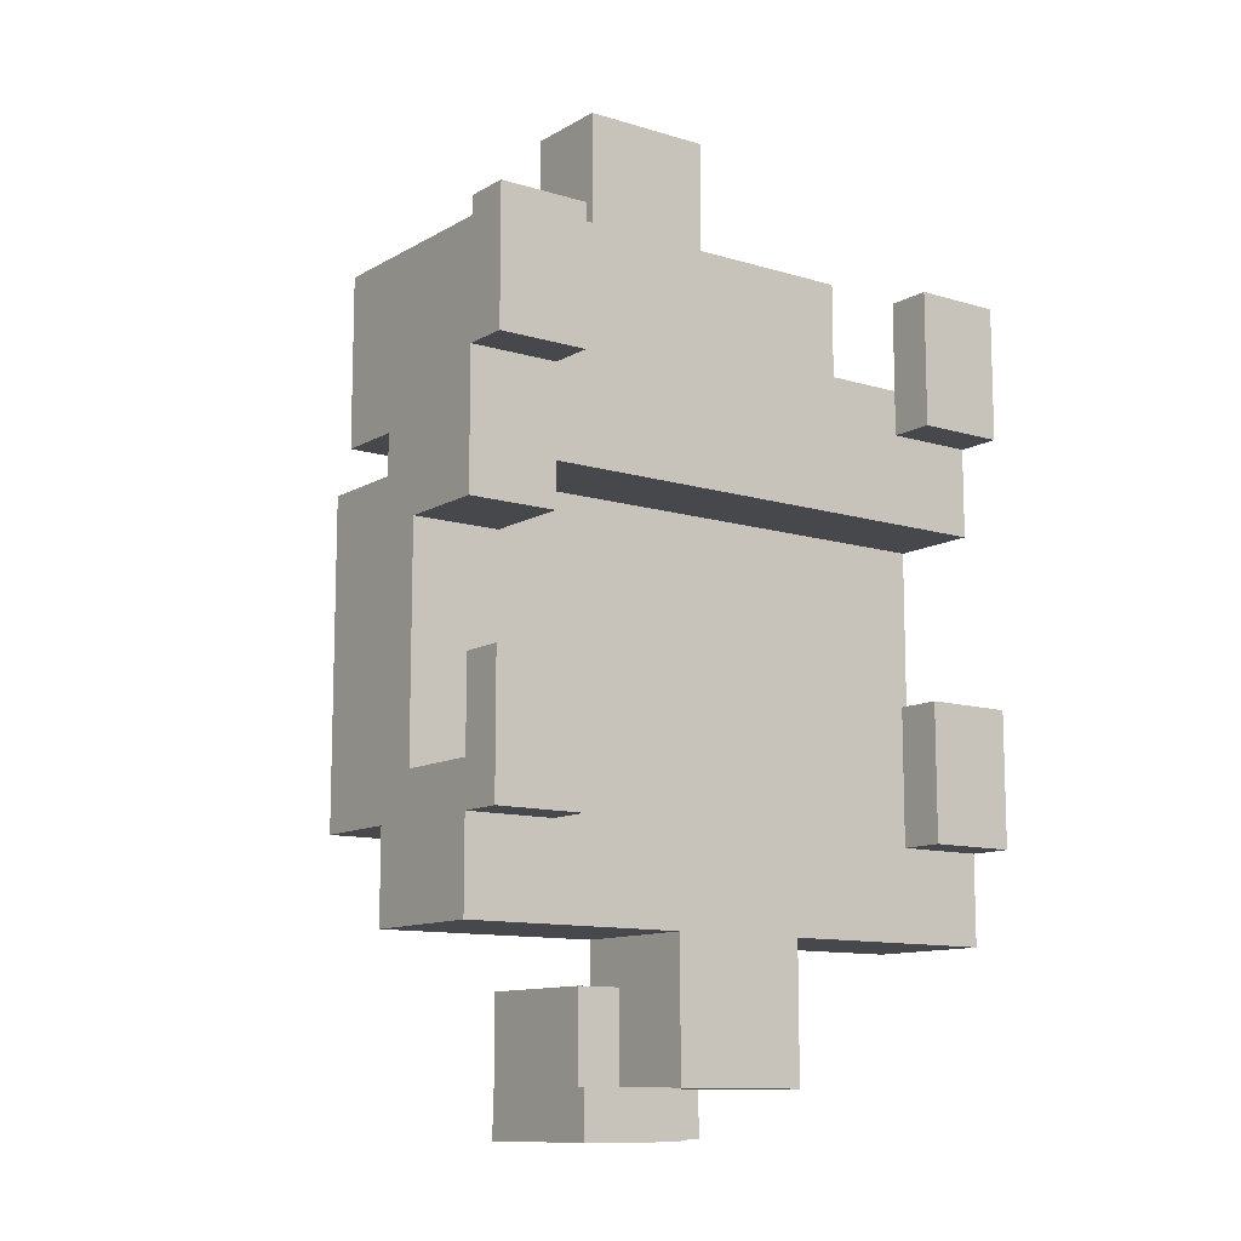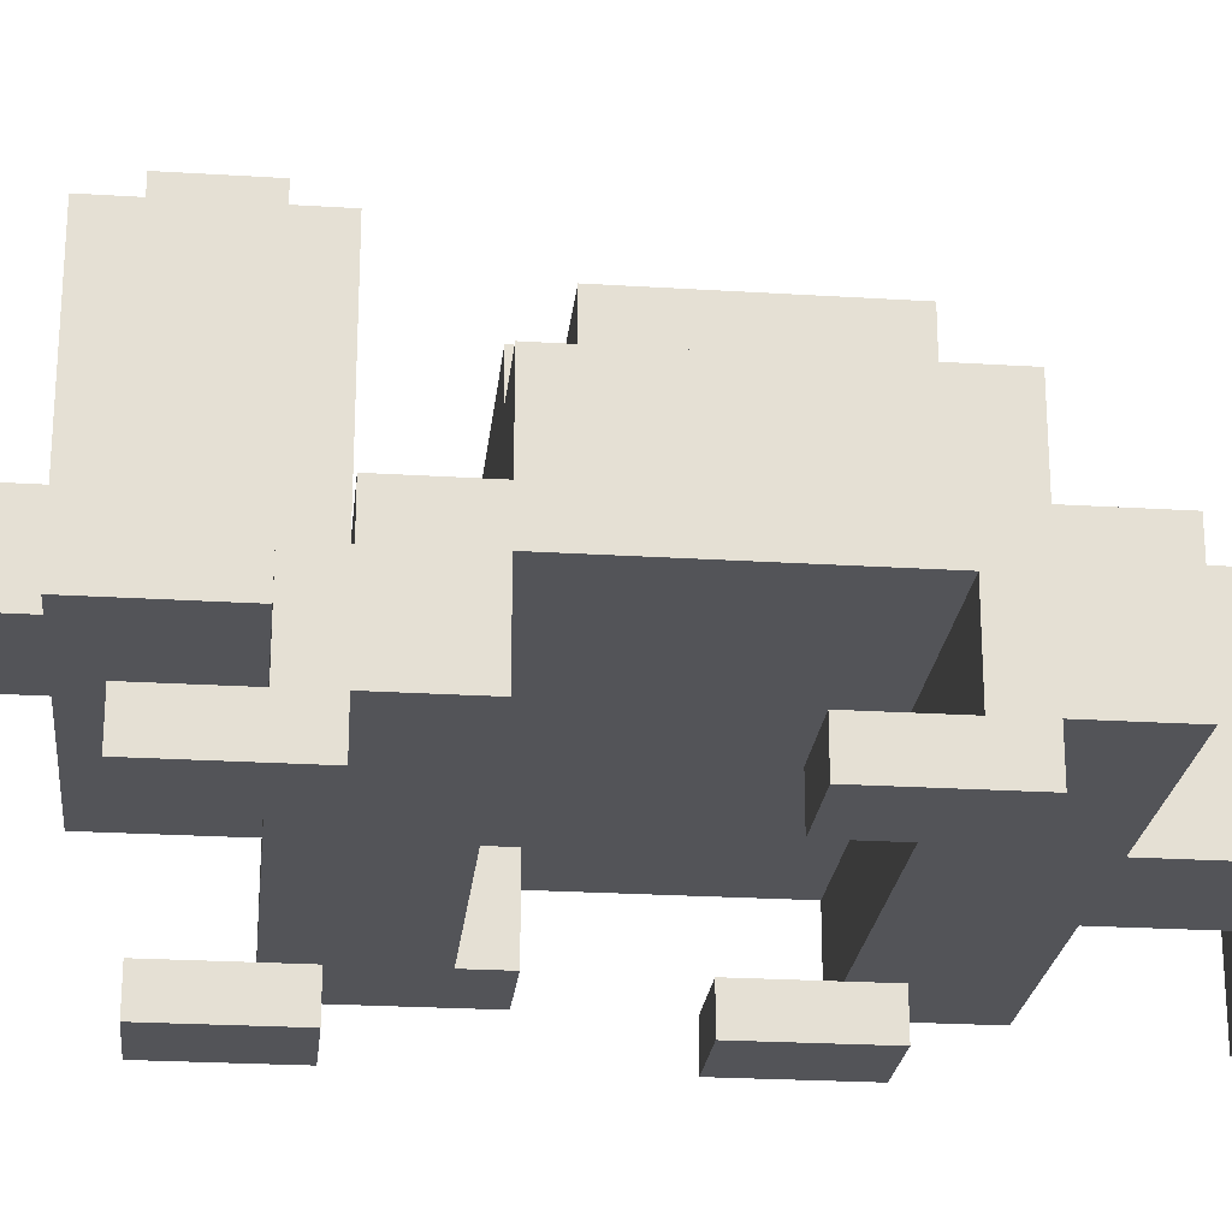
<metadata>
{"format":"obj","ext":"obj","renderer":"f3d","projection":"perspective","resolution":1024,"background":"white","views":[{"elev":-11.4,"azim":-36.3,"up":"+Z"},{"elev":-23.5,"azim":84.0,"up":"+Y"}]}
</metadata>
<code>
o
v -0.7 0 0.7
v -0.7 0 0.5
v -0.7 0 0.4
v -0.7 0 -0.2
v -0.7 0 -0.4
v -0.7 0 -0.5
v -0.7 0.1 0.7
v -0.7 0.1 0.5
v -0.7 0.1 0.4
v -0.7 0.1 0.1
v -0.7 0.1 -0.2
v -0.7 0.1 -0.4
v -0.7 0.1 -0.5
v -0.7 0.1 -0.7
v -0.7 0.3 0.5
v -0.7 0.3 0.4
v -0.7 0.3 0.1
v -0.7 0.3 -0.4
v -0.7 0.4 0.4
v -0.7 0.4 0.2
v -0.7 0.4 -0.5
v -0.7 0.4 -0.7
v -0.7 0.6 0.2
v -0.7 0.6 -0.5
v -0.5 0 -1
v -0.5 0 -1.1
v -0.5 0.3 0.8
v -0.5 0.3 0.5
v -0.5 0.3 0.4
v -0.5 0.3 -1
v -0.5 0.3 -1.1
v -0.5 0.4 0.4
v -0.5 0.6 0.2
v -0.5 0.6 -0.5
v -0.5 0.7 0.2
v -0.5 0.7 0.1
v -0.5 0.7 -0.4
v -0.5 0.7 -0.5
v -0.5 0.8 0.1
v -0.5 0.8 -0.4
v -0.5 0.9 0.8
v -0.5 0.9 0.4
v -0.4 0.9 0.7
v -0.4 0.9 0.5
v -0.4 1 0.7
v -0.4 1 0.5
v -0.3 0.3 -0.8
v -0.3 0.3 -1
v -0.3 0.3 -1.1
v -0.3 0.6 -0.8
v -0.3 0.6 -1.1
v -0.2 0.1 -0.7
v -0.2 0.1 -1
v -0.2 0.3 -0.8
v -0.2 0.3 -1
v -0.2 0.4 1.1
v -0.2 0.4 1
v -0.2 0.4 0.8
v -0.2 0.4 -0.7
v -0.2 0.4 -0.8
v -0.2 0.6 1.1
v -0.2 0.6 1
v -0.2 0.6 0.8
v 0.1 0.9 0.7
v 0.1 0.9 0.5
v 0.1 1 0.7
v 0.1 1 0.5
v 0.4 0 0.7
v 0.4 0 0.5
v 0.4 0 0.4
v 0.4 0 -0.2
v 0.4 0 -0.4
v 0.4 0 -0.5
v 0.4 0.1 0.7
v 0.4 0.1 0.5
v 0.4 0.1 0.4
v 0.4 0.1 -0.2
v 0.4 0.1 -0.4
v 0.4 0.1 -0.5
v -0.5 0 0.7
v -0.5 0 0.5
v -0.5 0 0.4
v -0.5 0 -0.2
v -0.5 0 -0.4
v -0.5 0 -0.5
v -0.5 0.1 0.7
v -0.5 0.1 0.5
v -0.5 0.1 0.4
v -0.5 0.1 0.2
v -0.5 0.1 0.1
v -0.5 0.1 -0.2
v -0.5 0.1 -0.4
v -0.5 0.1 -0.5
v -0.5 0.3 0.2
v -0.5 0.3 0.1
v -0.3 0 -1
v -0.3 0 -1.1
v -0.3 0.1 -1
v -0.3 0.1 -1.1
v -0.2 0.1 -1
v -0.2 0.1 -1.1
v -0.2 0.3 -1
v -0.2 0.3 -1.1
v -0.2 0.9 0.7
v -0.2 0.9 0.5
v -0.2 1 0.7
v -0.2 1 0.5
v 0 0.3 -1
v 0 0.3 -1.1
v 0 0.4 -0.8
v 0 0.4 -1
v 0 0.6 -0.8
v 0 0.6 -1.1
v 0.1 0.1 -0.7
v 0.1 0.1 -1
v 0.1 0.4 1.1
v 0.1 0.4 1
v 0.1 0.4 0.8
v 0.1 0.4 -0.7
v 0.1 0.4 -1
v 0.1 0.6 1.1
v 0.1 0.6 1
v 0.1 0.6 0.8
v 0.3 0.9 0.7
v 0.3 0.9 0.5
v 0.3 1 0.7
v 0.3 1 0.5
v 0.4 0.3 0.8
v 0.4 0.3 0.5
v 0.4 0.3 0.4
v 0.4 0.4 0.4
v 0.4 0.6 0.2
v 0.4 0.6 -0.5
v 0.4 0.7 0.2
v 0.4 0.7 0.1
v 0.4 0.7 -0.4
v 0.4 0.7 -0.5
v 0.4 0.8 0.1
v 0.4 0.8 -0.4
v 0.4 0.9 0.8
v 0.4 0.9 0.4
v 0.6 0 0.7
v 0.6 0 0.5
v 0.6 0 0.4
v 0.6 0 -0.2
v 0.6 0 -0.4
v 0.6 0 -0.5
v 0.6 0.1 0.7
v 0.6 0.1 0.5
v 0.6 0.1 0.4
v 0.6 0.1 0.2
v 0.6 0.1 -0.2
v 0.6 0.1 -0.4
v 0.6 0.1 -0.5
v 0.6 0.1 -0.7
v 0.6 0.3 0.5
v 0.6 0.3 0.4
v 0.6 0.3 0.2
v 0.6 0.3 -0.4
v 0.6 0.4 0.4
v 0.6 0.4 0.2
v 0.6 0.4 -0.5
v 0.6 0.4 -0.7
v 0.6 0.6 0.2
v 0.6 0.6 -0.5
v -0.2 0.4 1.1
v -0.2 0.6 1.1
v 0.1 0.4 1.1
v 0.1 0.6 1.1
v -0.5 0.3 0.8
v -0.5 0.9 0.8
v -0.4 0.6 0.8
v -0.4 0.7 0.8
v -0.2 0.4 0.8
v -0.2 0.6 0.8
v -0.2 0.7 0.8
v -0.1 0.4 0.8
v 0 0.4 0.8
v 0.1 0.4 0.8
v 0.1 0.6 0.8
v 0.1 0.7 0.8
v 0.3 0.6 0.8
v 0.3 0.7 0.8
v 0.4 0.3 0.8
v 0.4 0.9 0.8
v -0.7 0 0.7
v -0.7 0.1 0.7
v -0.5 0 0.7
v -0.5 0.1 0.7
v -0.4 0.9 0.7
v -0.4 1 0.7
v -0.2 0.9 0.7
v -0.2 1 0.7
v 0.1 0.9 0.7
v 0.1 1 0.7
v 0.3 0.9 0.7
v 0.3 1 0.7
v 0.4 0 0.7
v 0.4 0.1 0.7
v 0.6 0 0.7
v 0.6 0.1 0.7
v -0.7 0.1 0.5
v -0.7 0.3 0.5
v -0.5 0.1 0.5
v -0.5 0.3 0.5
v -0.4 0.3 0.5
v 0.3 0.3 0.5
v 0.4 0.1 0.5
v 0.4 0.3 0.5
v 0.6 0.1 0.5
v 0.6 0.3 0.5
v -0.7 0.3 0.4
v -0.7 0.4 0.4
v -0.5 0.3 0.4
v -0.5 0.4 0.4
v 0.4 0.3 0.4
v 0.4 0.4 0.4
v 0.6 0.3 0.4
v 0.6 0.4 0.4
v -0.7 0.4 0.2
v -0.7 0.6 0.2
v -0.5 0.4 0.2
v -0.5 0.6 0.2
v -0.5 0.7 0.2
v 0.4 0.4 0.2
v 0.4 0.5 0.2
v 0.4 0.6 0.2
v 0.4 0.7 0.2
v 0.5 0.4 0.2
v 0.5 0.5 0.2
v 0.6 0.4 0.2
v 0.6 0.6 0.2
v -0.5 0.7 0.1
v -0.5 0.8 0.1
v 0.4 0.7 0.1
v 0.4 0.8 0.1
v -0.7 0 -0.2
v -0.7 0.1 -0.2
v -0.5 0 -0.2
v -0.5 0.1 -0.2
v 0.4 0 -0.2
v 0.4 0.1 -0.2
v 0.6 0 -0.2
v 0.6 0.1 -0.2
v -0.7 0.1 -0.4
v -0.7 0.3 -0.4
v -0.6 0.1 -0.4
v -0.6 0.3 -0.4
v -0.5 0.1 -0.4
v -0.5 0.3 -0.4
v 0.4 0.1 -0.4
v 0.4 0.3 -0.4
v 0.5 0.1 -0.4
v 0.5 0.3 -0.4
v 0.6 0.1 -0.4
v 0.6 0.3 -0.4
v -0.3 0.3 -0.8
v -0.3 0.6 -0.8
v -0.2 0.3 -0.8
v -0.2 0.4 -0.8
v 0 0.4 -0.8
v 0 0.6 -0.8
v -0.5 0 -1
v -0.5 0.3 -1
v -0.3 0 -1
v -0.3 0.1 -1
v -0.3 0.3 -1
v -0.2 0.1 -1
v -0.2 0.3 -1
v -0.4 0.9 0.5
v -0.4 1 0.5
v -0.2 0.9 0.5
v -0.2 1 0.5
v 0.1 0.9 0.5
v 0.1 1 0.5
v 0.3 0.9 0.5
v 0.3 1 0.5
v -0.7 0 0.4
v -0.7 0.1 0.4
v -0.6 0 0.4
v -0.6 0.1 0.4
v -0.5 0 0.4
v -0.5 0.1 0.4
v -0.5 0.4 0.4
v -0.5 0.9 0.4
v 0.4 0 0.4
v 0.4 0.1 0.4
v 0.4 0.4 0.4
v 0.4 0.9 0.4
v 0.5 0 0.4
v 0.5 0.1 0.4
v 0.6 0 0.4
v 0.6 0.1 0.4
v -0.5 0.1 0.2
v -0.5 0.3 0.2
v 0.4 0.1 0.2
v 0.4 0.3 0.2
v 0.5 0.1 0.2
v 0.5 0.3 0.2
v 0.6 0.1 0.2
v 0.6 0.3 0.2
v -0.7 0.1 0.1
v -0.7 0.3 0.1
v -0.6 0.1 0.1
v -0.6 0.3 0.1
v -0.5 0.1 0.1
v -0.5 0.3 0.1
v -0.5 0.7 -0.4
v -0.5 0.8 -0.4
v 0.4 0.7 -0.4
v 0.4 0.8 -0.4
v -0.7 0 -0.5
v -0.7 0.1 -0.5
v -0.7 0.4 -0.5
v -0.7 0.6 -0.5
v -0.6 0 -0.5
v -0.6 0.1 -0.5
v -0.5 0 -0.5
v -0.5 0.1 -0.5
v -0.5 0.4 -0.5
v -0.5 0.6 -0.5
v -0.5 0.7 -0.5
v 0.4 0 -0.5
v 0.4 0.1 -0.5
v 0.4 0.4 -0.5
v 0.4 0.6 -0.5
v 0.4 0.7 -0.5
v 0.5 0 -0.5
v 0.5 0.1 -0.5
v 0.6 0 -0.5
v 0.6 0.1 -0.5
v 0.6 0.4 -0.5
v 0.6 0.6 -0.5
v -0.7 0.1 -0.7
v -0.7 0.4 -0.7
v -0.5 0.1 -0.7
v -0.5 0.4 -0.7
v -0.2 0.1 -0.7
v -0.2 0.4 -0.7
v 0.1 0.1 -0.7
v 0.1 0.4 -0.7
v 0.4 0.1 -0.7
v 0.4 0.4 -0.7
v 0.6 0.1 -0.7
v 0.6 0.4 -0.7
v -0.2 0.1 -1
v -0.2 0.3 -1
v 0 0.3 -1
v 0 0.4 -1
v 0.1 0.1 -1
v 0.1 0.4 -1
v -0.5 0 -1.1
v -0.5 0.3 -1.1
v -0.3 0 -1.1
v -0.3 0.1 -1.1
v -0.3 0.3 -1.1
v -0.3 0.6 -1.1
v -0.2 0.1 -1.1
v -0.2 0.3 -1.1
v 0 0.3 -1.1
v 0 0.6 -1.1
v -0.7 0 0.7
v -0.5 0 0.7
v 0.4 0 0.7
v 0.6 0 0.7
v -0.7 0 0.5
v -0.6 0 0.5
v -0.5 0 0.5
v 0.4 0 0.5
v 0.5 0 0.5
v 0.6 0 0.5
v -0.7 0 0.4
v -0.6 0 0.4
v -0.5 0 0.4
v 0.4 0 0.4
v 0.5 0 0.4
v 0.6 0 0.4
v -0.7 0 -0.2
v -0.5 0 -0.2
v 0.4 0 -0.2
v 0.6 0 -0.2
v -0.7 0 -0.4
v -0.6 0 -0.4
v -0.5 0 -0.4
v 0.4 0 -0.4
v 0.5 0 -0.4
v 0.6 0 -0.4
v -0.7 0 -0.5
v -0.6 0 -0.5
v -0.5 0 -0.5
v 0.4 0 -0.5
v 0.5 0 -0.5
v 0.6 0 -0.5
v -0.5 0 -1
v -0.3 0 -1
v -0.5 0 -1.1
v -0.3 0 -1.1
v -0.5 0.1 0.5
v 0.4 0.1 0.5
v -0.7 0.1 0.4
v -0.6 0.1 0.4
v -0.5 0.1 0.4
v 0.4 0.1 0.4
v 0.5 0.1 0.4
v 0.6 0.1 0.4
v -0.5 0.1 0.2
v 0.4 0.1 0.2
v 0.5 0.1 0.2
v 0.6 0.1 0.2
v -0.7 0.1 0.1
v -0.6 0.1 0.1
v -0.5 0.1 0.1
v -0.5 0.1 -0.4
v 0.4 0.1 -0.4
v -0.7 0.1 -0.5
v -0.6 0.1 -0.5
v -0.5 0.1 -0.5
v 0.4 0.1 -0.5
v 0.5 0.1 -0.5
v 0.6 0.1 -0.5
v -0.6 0.1 -0.6
v -0.5 0.1 -0.6
v -0.2 0.1 -0.6
v 0.1 0.1 -0.6
v 0.4 0.1 -0.6
v 0.5 0.1 -0.6
v -0.7 0.1 -0.7
v -0.5 0.1 -0.7
v -0.2 0.1 -0.7
v 0.1 0.1 -0.7
v 0.4 0.1 -0.7
v 0.6 0.1 -0.7
v -0.3 0.1 -1
v -0.2 0.1 -1
v 0.1 0.1 -1
v -0.3 0.1 -1.1
v -0.2 0.1 -1.1
v -0.5 0.3 0.8
v 0.4 0.3 0.8
v -0.4 0.3 0.7
v 0.3 0.3 0.7
v -0.5 0.3 0.5
v -0.4 0.3 0.5
v 0.3 0.3 0.5
v 0.4 0.3 0.5
v -0.5 0.3 0.2
v 0.4 0.3 0.2
v 0.5 0.3 0.2
v 0.6 0.3 0.2
v -0.7 0.3 0.1
v -0.6 0.3 0.1
v -0.5 0.3 0.1
v -0.7 0.3 -0.4
v -0.6 0.3 -0.4
v -0.5 0.3 -0.4
v 0.4 0.3 -0.4
v 0.5 0.3 -0.4
v 0.6 0.3 -0.4
v -0.3 0.3 -0.8
v -0.2 0.3 -0.8
v -0.3 0.3 -1
v -0.2 0.3 -1
v 0 0.3 -1
v -0.2 0.3 -1.1
v 0 0.3 -1.1
v -0.2 0.4 1.1
v 0.1 0.4 1.1
v -0.2 0.4 1
v -0.1 0.4 1
v 0 0.4 1
v 0.1 0.4 1
v -0.2 0.4 0.8
v -0.1 0.4 0.8
v 0 0.4 0.8
v 0.1 0.4 0.8
v -0.7 0.1 0.7
v -0.5 0.1 0.7
v 0.4 0.1 0.7
v 0.6 0.1 0.7
v -0.7 0.1 0.5
v -0.5 0.1 0.5
v 0.4 0.1 0.5
v 0.6 0.1 0.5
v -0.7 0.1 -0.2
v -0.5 0.1 -0.2
v 0.4 0.1 -0.2
v 0.6 0.1 -0.2
v -0.7 0.1 -0.4
v -0.6 0.1 -0.4
v -0.5 0.1 -0.4
v 0.4 0.1 -0.4
v 0.5 0.1 -0.4
v 0.6 0.1 -0.4
v -0.7 0.3 0.5
v -0.5 0.3 0.5
v 0.4 0.3 0.5
v 0.6 0.3 0.5
v -0.7 0.3 0.4
v -0.5 0.3 0.4
v 0.4 0.3 0.4
v 0.6 0.3 0.4
v -0.5 0.3 -1
v -0.3 0.3 -1
v -0.5 0.3 -1.1
v -0.3 0.3 -1.1
v -0.7 0.4 0.4
v -0.5 0.4 0.4
v 0.4 0.4 0.4
v 0.6 0.4 0.4
v -0.7 0.4 0.2
v -0.5 0.4 0.2
v 0.4 0.4 0.2
v 0.5 0.4 0.2
v 0.6 0.4 0.2
v -0.7 0.4 -0.5
v -0.5 0.4 -0.5
v 0.4 0.4 -0.5
v 0.6 0.4 -0.5
v -0.7 0.4 -0.7
v -0.5 0.4 -0.7
v -0.2 0.4 -0.7
v 0.1 0.4 -0.7
v 0.4 0.4 -0.7
v 0.6 0.4 -0.7
v -0.2 0.4 -0.8
v 0 0.4 -0.8
v 0 0.4 -1
v 0.1 0.4 -1
v -0.2 0.6 1.1
v 0.1 0.6 1.1
v -0.2 0.6 1
v 0.1 0.6 1
v -0.2 0.6 0.8
v 0.1 0.6 0.8
v -0.7 0.6 0.2
v -0.5 0.6 0.2
v 0.4 0.6 0.2
v 0.6 0.6 0.2
v -0.7 0.6 -0.5
v -0.5 0.6 -0.5
v 0.4 0.6 -0.5
v 0.6 0.6 -0.5
v -0.3 0.6 -0.8
v 0 0.6 -0.8
v -0.3 0.6 -1.1
v 0 0.6 -1.1
v -0.5 0.7 0.2
v 0.4 0.7 0.2
v -0.5 0.7 0.1
v 0.4 0.7 0.1
v -0.5 0.7 -0.4
v 0.4 0.7 -0.4
v -0.5 0.7 -0.5
v 0.4 0.7 -0.5
v -0.5 0.8 0.1
v 0.4 0.8 0.1
v -0.5 0.8 -0.4
v 0.4 0.8 -0.4
v -0.5 0.9 0.8
v 0.4 0.9 0.8
v -0.4 0.9 0.7
v -0.2 0.9 0.7
v 0.1 0.9 0.7
v 0.3 0.9 0.7
v -0.4 0.9 0.5
v -0.2 0.9 0.5
v 0.1 0.9 0.5
v 0.3 0.9 0.5
v -0.5 0.9 0.4
v 0.4 0.9 0.4
v -0.4 1 0.7
v -0.2 1 0.7
v 0.1 1 0.7
v 0.3 1 0.7
v -0.4 1 0.5
v -0.2 1 0.5
v 0.1 1 0.5
v 0.3 1 0.5
f 7 2 1
f 8 3 2
f 8 2 7
f 9 3 8
f 11 5 4
f 12 6 5
f 12 5 11
f 13 6 12
f 15 10 9
f 15 9 8
f 16 10 15
f 17 10 16
f 18 14 13
f 18 13 12
f 19 17 16
f 19 18 17
f 20 18 19
f 21 14 18
f 21 18 20
f 22 14 21
f 23 21 20
f 24 21 23
f 30 26 25
f 31 26 30
f 32 29 28
f 32 28 27
f 35 34 33
f 36 34 35
f 37 34 36
f 38 34 37
f 39 37 36
f 40 37 39
f 41 32 27
f 42 32 41
f 45 44 43
f 46 44 45
f 50 48 47
f 50 49 48
f 51 49 50
f 54 53 52
f 55 53 54
f 59 54 52
f 60 54 59
f 61 57 56
f 62 58 57
f 62 57 61
f 63 58 62
f 66 65 64
f 67 65 66
f 74 69 68
f 75 70 69
f 75 69 74
f 76 70 75
f 77 72 71
f 78 73 72
f 78 72 77
f 79 73 78
f 80 81 86
f 81 82 87
f 86 81 87
f 87 82 88
f 83 84 91
f 84 85 92
f 91 84 92
f 92 85 93
f 89 90 94
f 94 90 95
f 96 97 98
f 98 97 99
f 100 101 102
f 102 101 103
f 104 105 106
f 106 105 107
f 108 109 111
f 110 111 112
f 111 109 113
f 112 111 113
f 114 115 119
f 119 115 120
f 116 117 121
f 117 118 122
f 121 117 122
f 122 118 123
f 124 125 126
f 126 125 127
f 128 129 131
f 129 130 131
f 132 133 134
f 134 133 135
f 135 133 136
f 136 133 137
f 135 136 138
f 138 136 139
f 128 131 140
f 140 131 141
f 142 143 148
f 143 144 149
f 148 143 149
f 149 144 150
f 145 146 152
f 146 147 153
f 152 146 153
f 153 147 154
f 150 151 156
f 149 150 156
f 156 151 157
f 157 151 158
f 154 155 159
f 153 154 159
f 157 158 160
f 158 159 160
f 160 159 161
f 159 155 162
f 161 159 162
f 162 155 163
f 161 162 164
f 164 162 165
f 168 167 166
f 169 167 168
f 172 171 170
f 173 171 172
f 174 172 170
f 175 173 172
f 175 172 174
f 176 171 173
f 176 173 175
f 177 174 170
f 178 177 170
f 179 178 170
f 180 176 175
f 181 171 176
f 181 176 180
f 182 180 179
f 182 181 180
f 183 171 181
f 183 181 182
f 184 182 179
f 184 179 170
f 184 183 182
f 185 171 183
f 185 183 184
f 188 187 186
f 189 187 188
f 192 191 190
f 193 191 192
f 196 195 194
f 197 195 196
f 200 199 198
f 201 199 200
f 204 203 202
f 205 203 204
f 206 205 204
f 207 206 204
f 208 207 204
f 209 207 208
f 210 209 208
f 211 209 210
f 214 213 212
f 215 213 214
f 218 217 216
f 219 217 218
f 222 221 220
f 223 221 222
f 225 223 222
f 225 224 223
f 226 224 225
f 227 224 226
f 228 224 227
f 229 226 225
f 230 227 226
f 230 226 229
f 231 230 229
f 232 227 230
f 232 230 231
f 235 234 233
f 236 234 235
f 239 238 237
f 240 238 239
f 243 242 241
f 244 242 243
f 247 246 245
f 248 246 247
f 249 248 247
f 250 248 249
f 251 250 249
f 252 250 251
f 253 252 251
f 254 252 253
f 255 254 253
f 256 254 255
f 259 258 257
f 260 258 259
f 261 258 260
f 262 258 261
f 265 264 263
f 266 264 265
f 267 264 266
f 268 267 266
f 269 267 268
f 270 271 272
f 272 271 273
f 274 275 276
f 276 275 277
f 278 279 280
f 280 279 281
f 280 281 282
f 282 281 283
f 284 285 288
f 288 285 289
f 286 287 290
f 290 287 291
f 290 291 292
f 292 291 293
f 294 295 296
f 296 295 297
f 296 297 298
f 298 297 299
f 298 299 300
f 300 299 301
f 302 303 304
f 304 303 305
f 304 305 306
f 306 305 307
f 308 309 310
f 310 309 311
f 312 313 316
f 316 313 317
f 316 317 318
f 318 317 319
f 314 315 320
f 320 315 321
f 321 322 325
f 320 321 325
f 325 322 326
f 326 322 327
f 323 324 328
f 328 324 329
f 328 329 330
f 330 329 331
f 325 326 332
f 332 326 333
f 334 335 336
f 336 335 337
f 336 337 338
f 338 337 339
f 340 341 342
f 342 341 343
f 342 343 344
f 344 343 345
f 346 347 348
f 346 348 350
f 348 349 350
f 350 349 351
f 352 353 354
f 354 353 355
f 355 353 356
f 356 357 358
f 355 356 358
f 358 357 359
f 359 357 360
f 360 357 361
f 366 363 362
f 367 363 366
f 368 363 367
f 369 365 364
f 370 365 369
f 371 365 370
f 372 367 366
f 373 368 367
f 373 367 372
f 374 368 373
f 375 370 369
f 376 371 370
f 376 370 375
f 377 371 376
f 382 379 378
f 383 379 382
f 384 379 383
f 385 381 380
f 386 381 385
f 387 381 386
f 388 383 382
f 389 384 383
f 389 383 388
f 390 384 389
f 391 386 385
f 392 387 386
f 392 386 391
f 393 387 392
f 396 395 394
f 397 395 396
f 402 399 398
f 403 399 402
f 406 402 401
f 406 403 402
f 407 404 403
f 407 403 406
f 408 405 404
f 408 404 407
f 409 405 408
f 410 401 400
f 411 406 401
f 411 401 410
f 412 406 411
f 417 414 413
f 418 414 417
f 421 416 415
f 421 417 416
f 422 418 417
f 422 417 421
f 423 418 422
f 424 418 423
f 425 419 418
f 425 418 424
f 426 420 419
f 426 419 425
f 427 421 415
f 427 422 421
f 428 423 422
f 428 422 427
f 429 424 423
f 429 423 428
f 430 425 424
f 430 424 429
f 431 426 425
f 431 425 430
f 432 420 426
f 432 426 431
f 434 430 429
f 435 430 434
f 436 434 433
f 437 434 436
f 440 439 438
f 441 439 440
f 442 440 438
f 443 441 440
f 443 440 442
f 444 439 441
f 444 441 443
f 445 439 444
f 452 447 446
f 453 451 450
f 454 452 451
f 454 451 453
f 455 447 452
f 455 452 454
f 456 448 447
f 456 447 455
f 457 449 448
f 457 448 456
f 458 449 457
f 461 460 459
f 462 460 461
f 464 463 462
f 465 463 464
f 468 467 466
f 469 467 468
f 470 467 469
f 471 467 470
f 472 469 468
f 473 470 469
f 473 469 472
f 474 471 470
f 474 470 473
f 475 471 474
f 476 477 480
f 480 477 481
f 478 479 482
f 482 479 483
f 484 485 488
f 488 485 489
f 489 485 490
f 486 487 491
f 491 487 492
f 492 487 493
f 494 495 498
f 498 495 499
f 496 497 500
f 500 497 501
f 502 503 504
f 504 503 505
f 506 507 510
f 507 508 511
f 510 507 511
f 508 509 512
f 511 508 512
f 512 509 513
f 513 509 514
f 515 516 519
f 516 517 520
f 519 516 520
f 520 517 521
f 521 517 522
f 517 518 523
f 522 517 523
f 523 518 524
f 521 522 525
f 525 522 526
f 526 522 527
f 527 522 528
f 529 530 531
f 531 530 532
f 531 532 533
f 533 532 534
f 535 536 539
f 539 536 540
f 537 538 541
f 541 538 542
f 543 544 545
f 545 544 546
f 547 548 549
f 549 548 550
f 551 552 553
f 553 552 554
f 555 556 557
f 557 556 558
f 559 560 561
f 561 560 562
f 562 560 563
f 563 560 564
f 559 561 565
f 562 563 566
f 566 563 567
f 564 560 568
f 566 567 569
f 567 568 569
f 559 565 569
f 565 566 569
f 568 560 570
f 569 568 570
f 571 572 575
f 575 572 576
f 573 574 577
f 577 574 578

</code>
